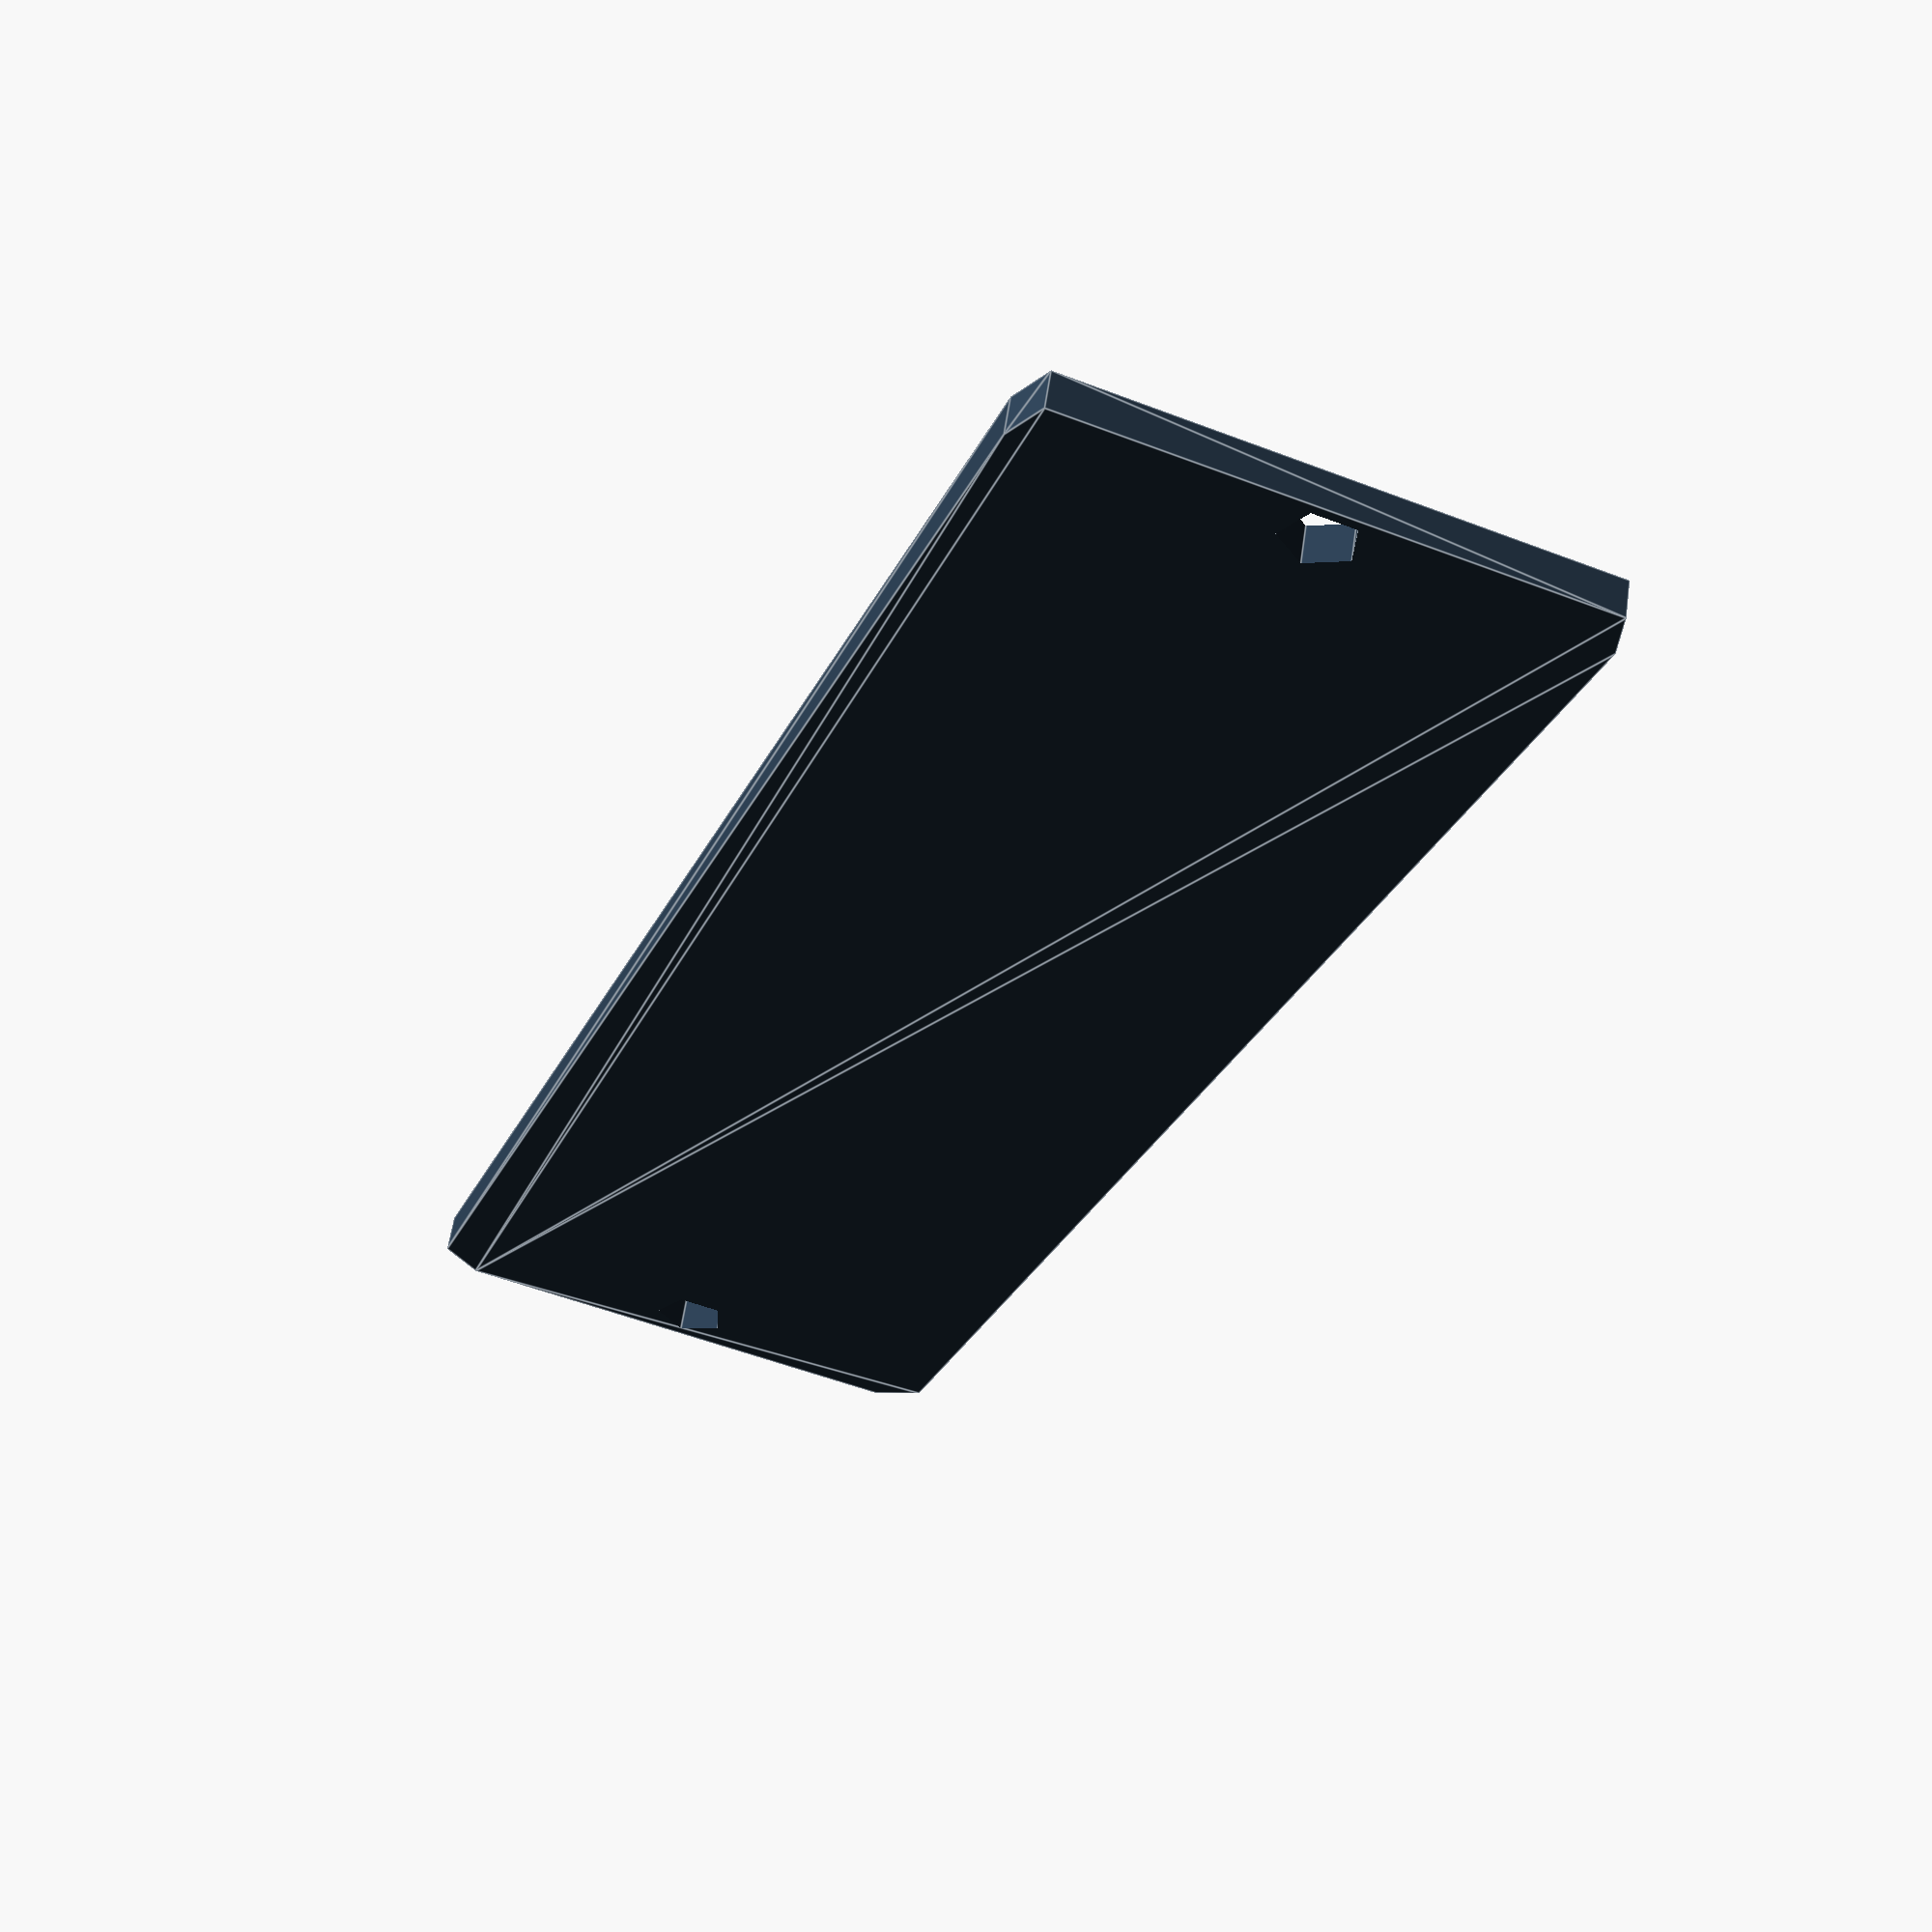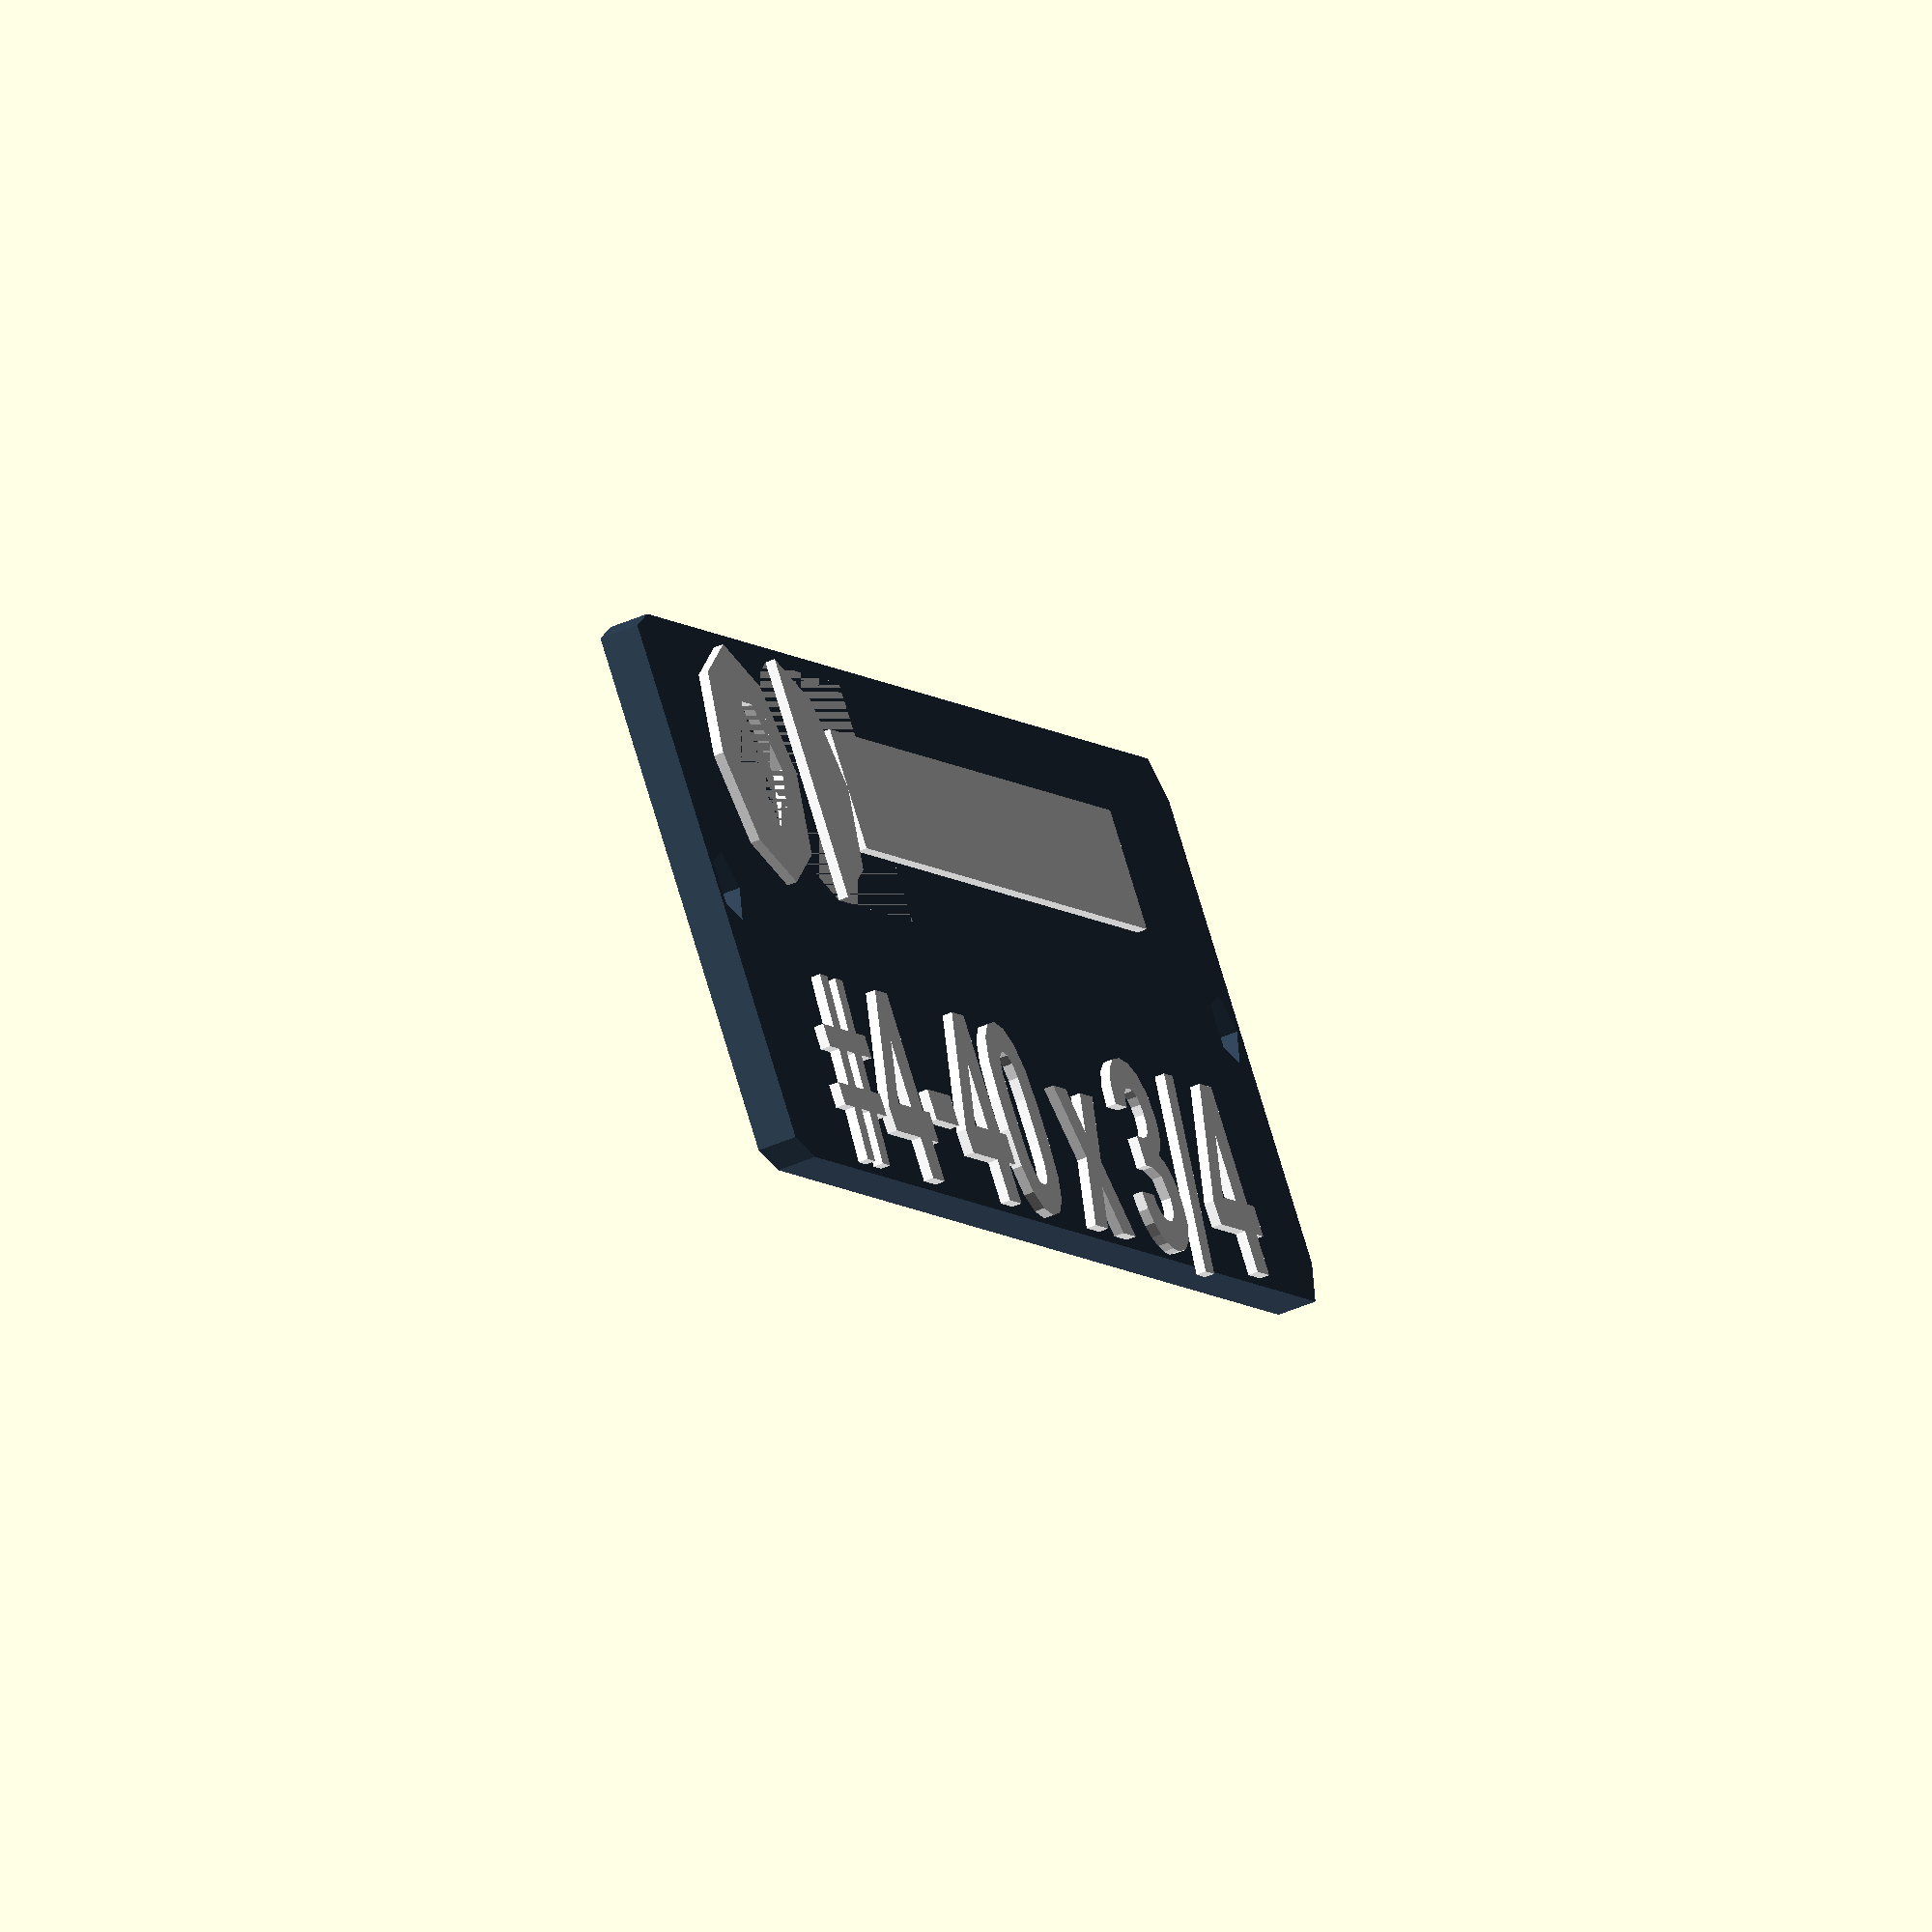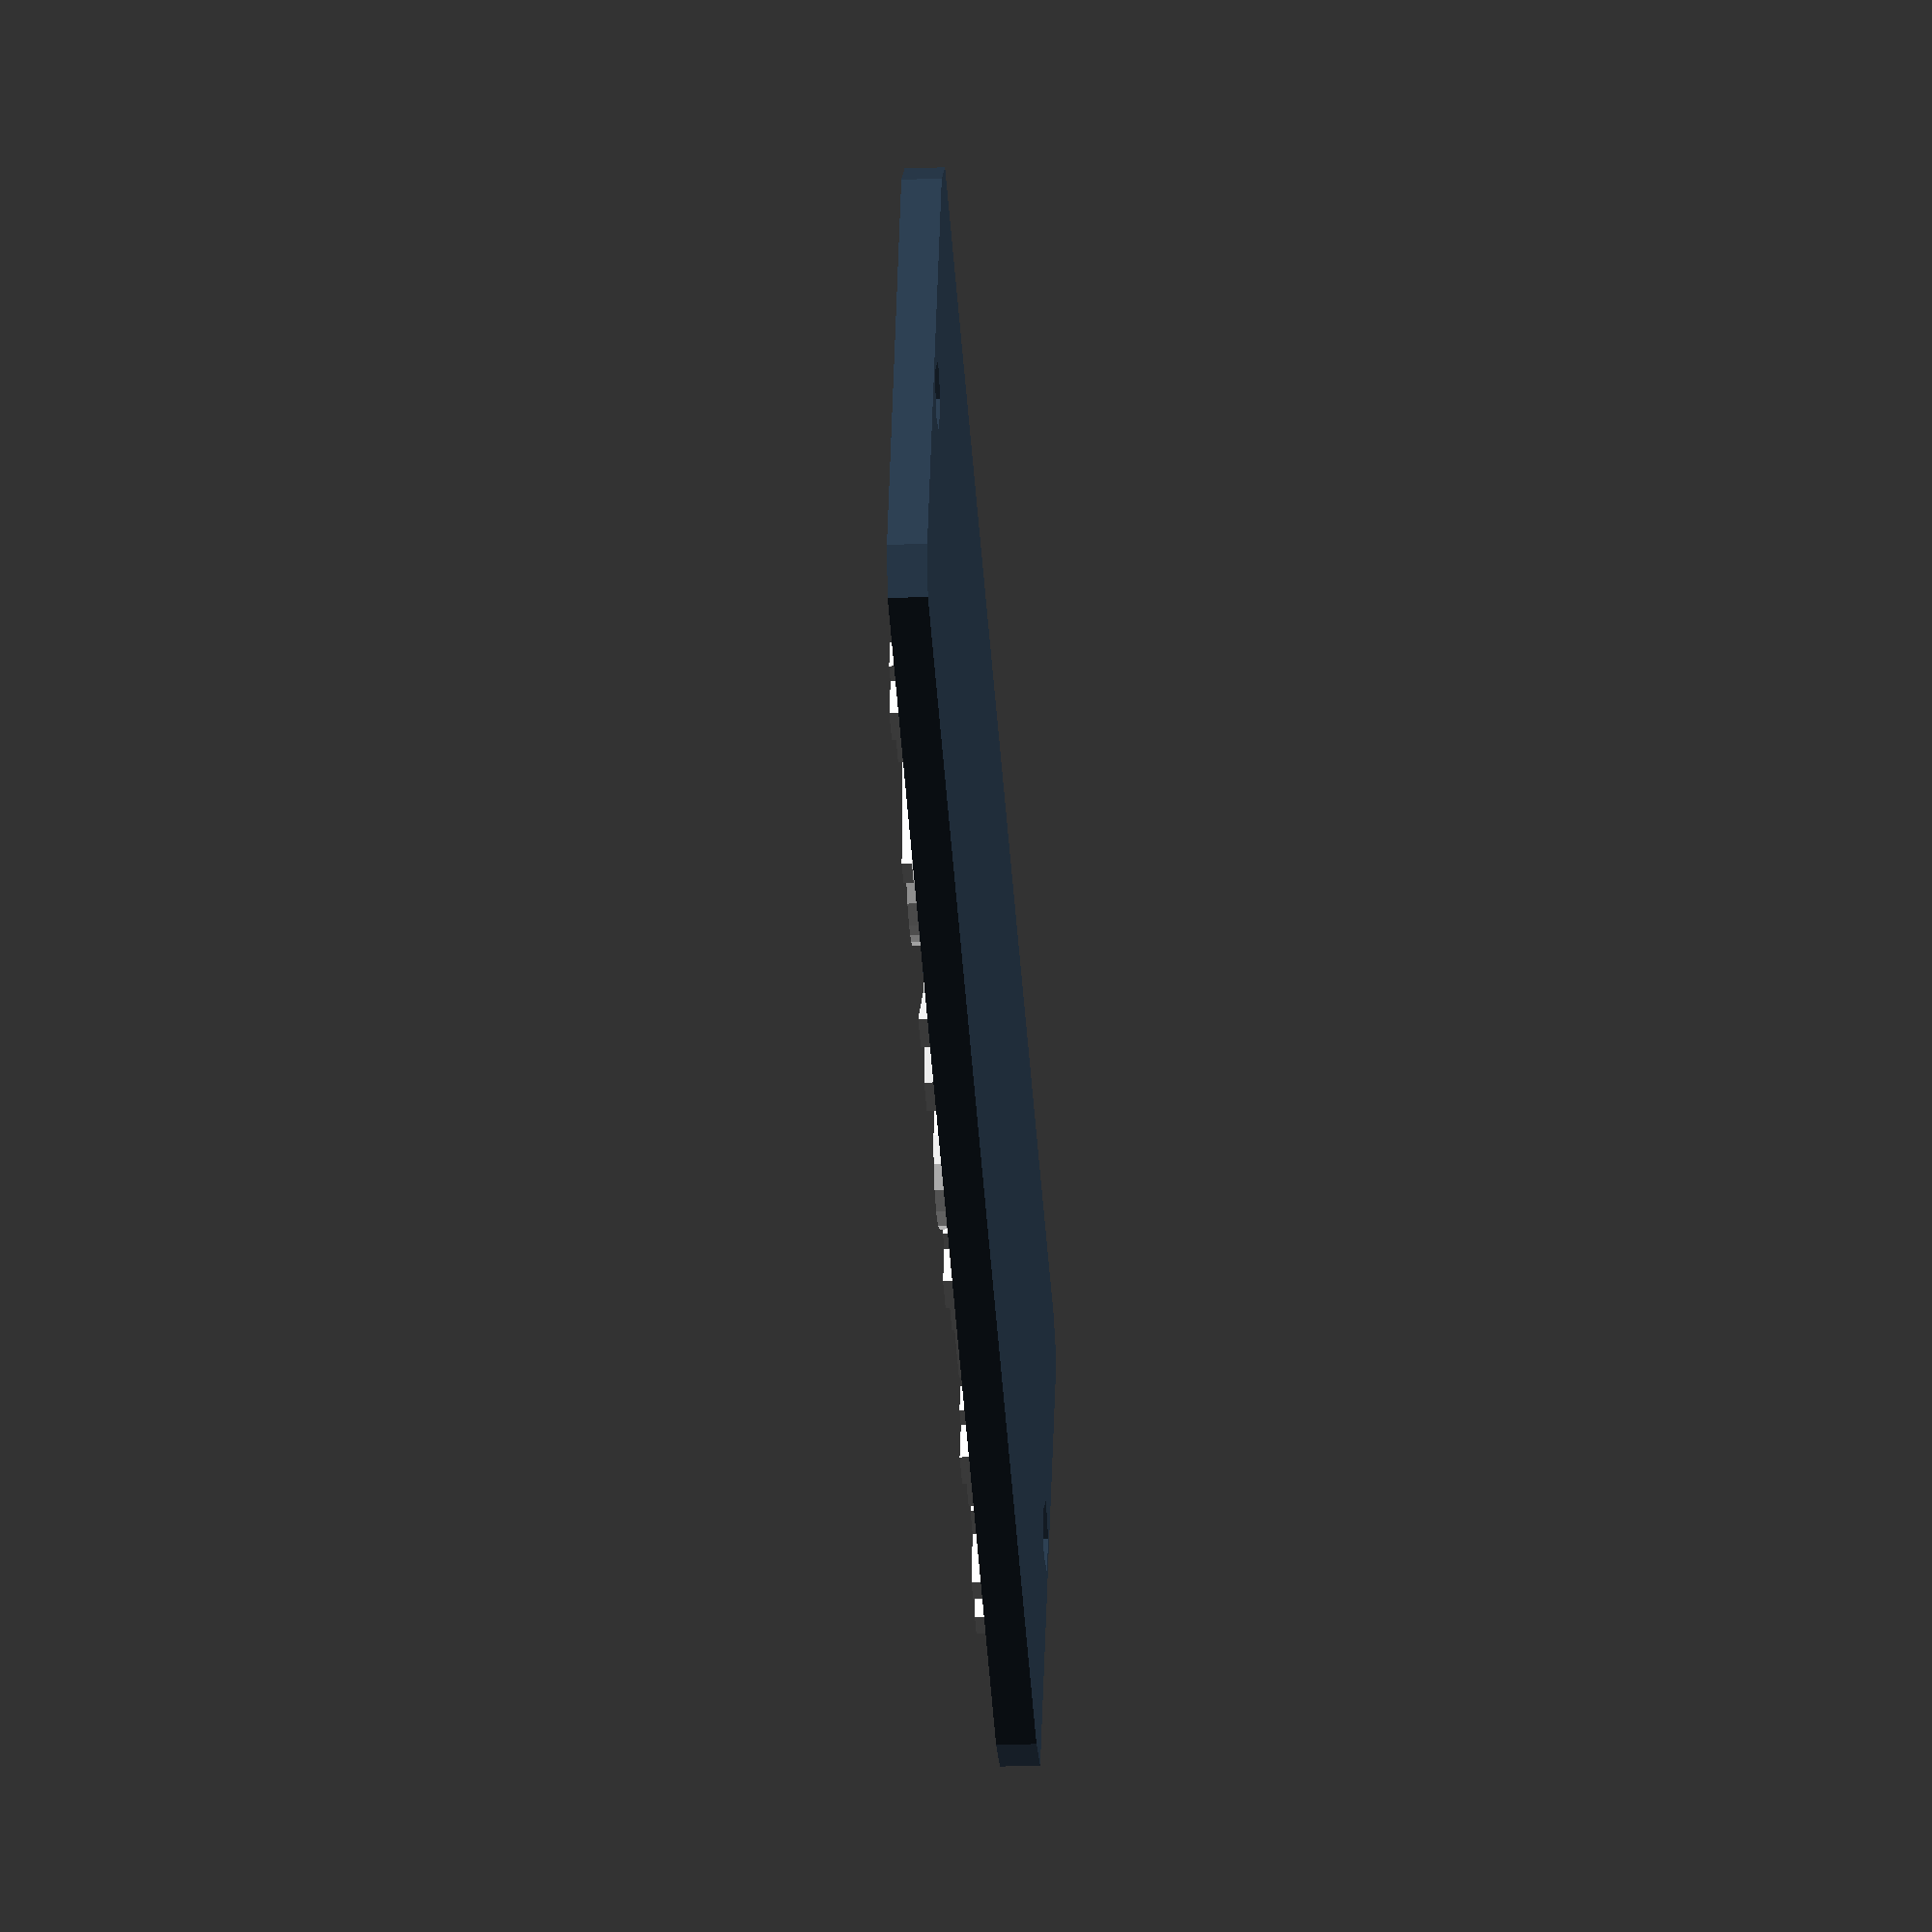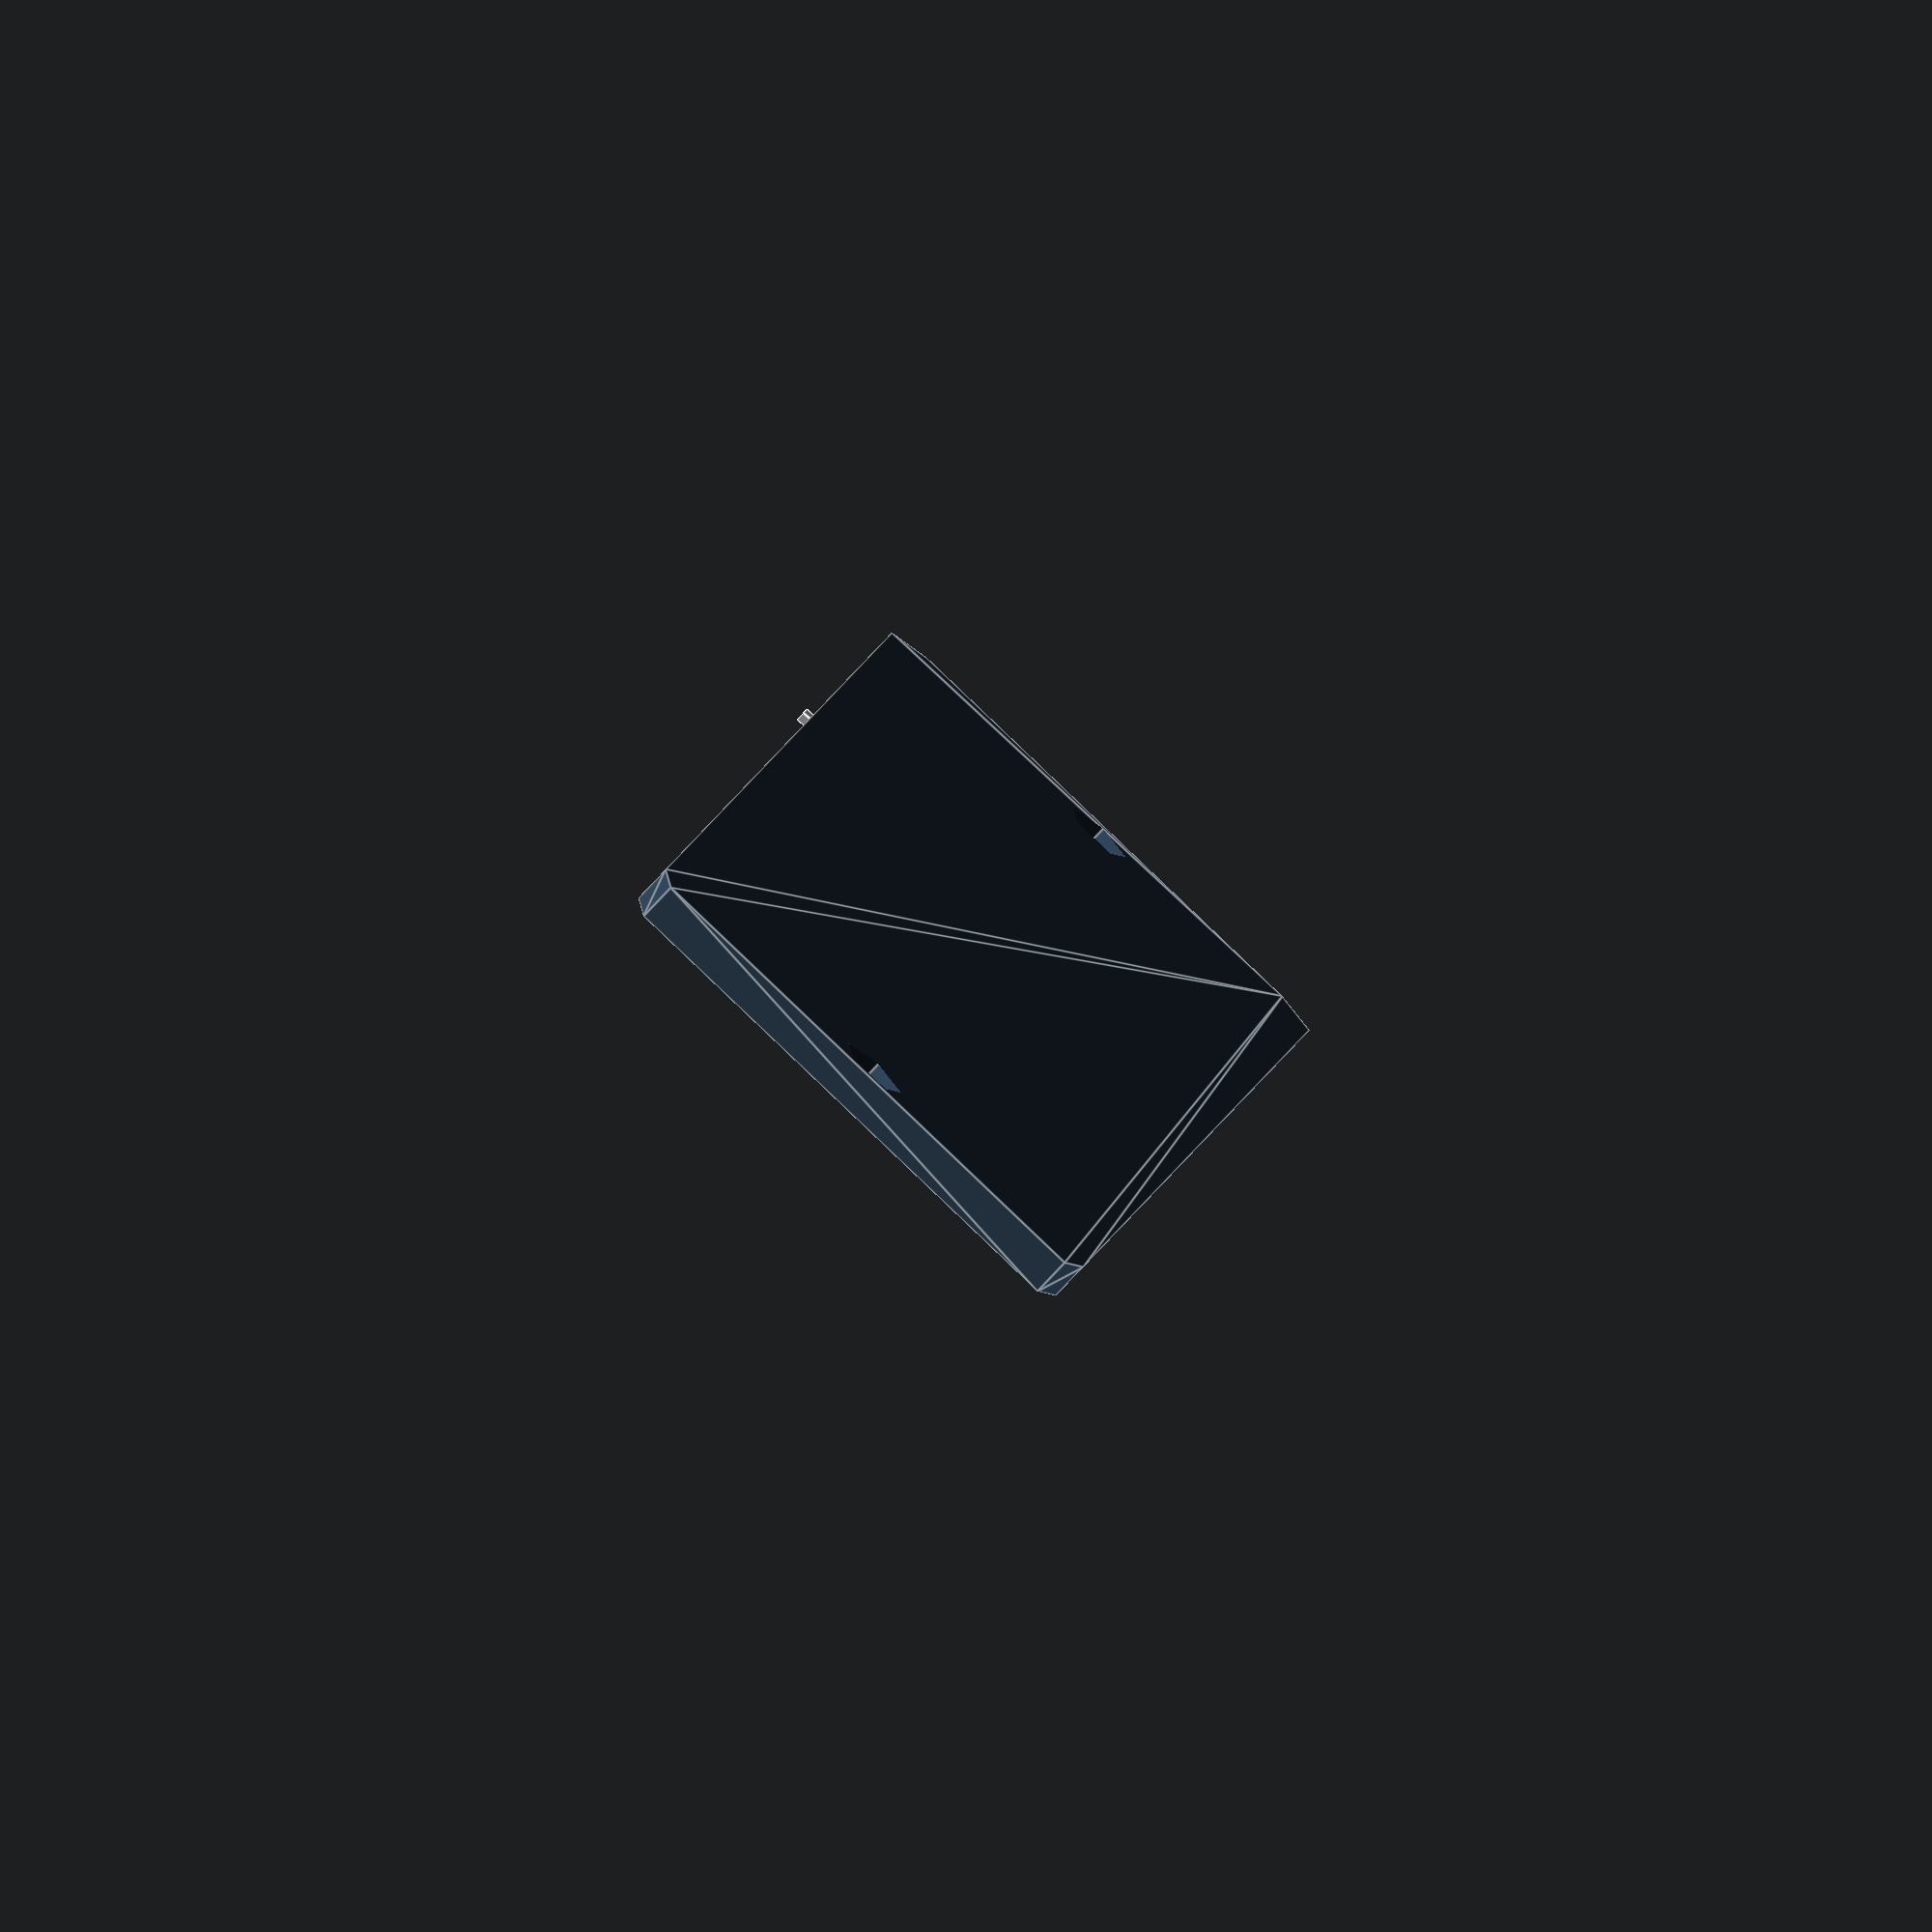
<openscad>
////////////////////////////////////////////////////////
//        Parts Bin Label Generator - IMPERIAL        //
//         Fractional & Machine Screw Support         //
//               Version 16 - Dropdown                //
////////////////////////////////////////////////////////

/* [Single Label Mode] */
hardware_type = "Button head bolt"; // [Phillips head bolt, Socket head bolt, Hex head bolt, Button head bolt, Torx head bolt, Phillips head countersunk, Torx head countersunk, Socket head countersunk, Phillips wood screw, Torx wood screw, Wall anchor, Heat set insert, Standard nut, Lock nut, Standard washer, Spring washer, Custom text, None]
thread_spec = "#4-40"; // [#4-40, #5-40, #6-32, #8-32, #10-24, #12-24, #4-48, #5-44, #6-40, #8-36, #10-32, #12-28, 1/4-20, 5/16-18, 3/8-16, 7/16-14, 1/2-13, 9/16-12, 5/8-11, 3/4-10, 7/8-9, 1-8, 1/4-28, 5/16-24, 3/8-24, 7/16-20, 1/2-20, 9/16-18, 5/8-18, 3/4-16, 7/8-14, 1-12]
length_fraction = "3/4"; // [3/8, 1/2, 5/8, 3/4, 7/8, 1, 1-1/8, 1-1/4, 1-3/8, 1-1/2, 1-5/8, 1-3/4, 1-7/8, 2, 2-1/4, 2-1/2, 2-3/4, 3, 3-1/4, 3-1/2, 3-3/4, 4, 4-1/4, 4-1/2, 4-3/4, 5, 5-1/4, 5-1/2, 5-3/4, 6, 6-1/4, 6-1/2, 6-3/4, 7, 7-1/4, 7-1/2, 7-3/4, 8]
custom_display_text = ""; // Custom text override (leave blank for auto-generation)
custom_text_only = "Custom"; // Used only when hardware_type is "Custom text"

/* [Multi-Label Mode] */
enable_multi_label = false;
multi_label_prompt = "Create socket head bolt labels: 1/4-20 x 1/2, 3/4, 1 inch and #8-32 x 1/2, 3/4 inch. Generate nuts: 1/4-20, #8-32, #10-24. Make washers for same sizes."; // Natural language description

/* [Label Properties] */
label_units = 1; // [1:Small (35.8mm), 2:Medium (77.8mm), 3:Large (119.8mm)]
base_color = "#2C3E50"; // Base label color
content_color = "#FFFFFF"; // Text and icon color
export_mode = "Complete"; // [Complete, Base only, Content only]

/* [Typography] */
font_family = "Roboto"; // [Arial, Roboto, Open Sans, Noto Sans, Liberation Sans]
font_weight = "Bold"; // [Regular, Bold, Light, Medium]
text_size = 4.0;
text_mode = "Raised"; // [Raised, Flush]

/* [Advanced Settings] */
label_width = 11.5;
label_thickness = 0.8;
corner_radius = 0.9;
edge_chamfer = 0.2;
raised_height = 0.2;
flush_height = 0.01;
hole_diameter = 1.5;

// Internal calculations
label_length = (label_units == 1) ? 35.8 : (label_units == 2) ? 77.8 : 119.8;
text_height = (text_mode == "Raised") ? raised_height : flush_height;
font_string = str(font_family, ":style=", font_weight);
max_bolt_length = 20 * label_units;

// Convert fraction string to decimal inches
length_inches = fraction_to_decimal(length_fraction);
length_mm = length_inches * 25.4; // Convert to mm for internal calculations

////////////////////////////////////////////////////////
//         IMPERIAL SYSTEM FUNCTIONS                 //
////////////////////////////////////////////////////////

function imperial_to_mm(inches) = inches * 25.4;

// Convert fractional string to decimal
function fraction_to_decimal(frac_str) =
    (frac_str == "3/8") ? 0.375 :
    (frac_str == "1/2") ? 0.5 :
    (frac_str == "5/8") ? 0.625 :
    (frac_str == "3/4") ? 0.75 :
    (frac_str == "7/8") ? 0.875 :
    (frac_str == "1") ? 1.0 :
    (frac_str == "1-1/8") ? 1.125 :
    (frac_str == "1-1/4") ? 1.25 :
    (frac_str == "1-3/8") ? 1.375 :
    (frac_str == "1-1/2") ? 1.5 :
    (frac_str == "1-5/8") ? 1.625 :
    (frac_str == "1-3/4") ? 1.75 :
    (frac_str == "1-7/8") ? 1.875 :
    (frac_str == "2") ? 2.0 :
    (frac_str == "2-1/4") ? 2.25 :
    (frac_str == "2-1/2") ? 2.5 :
    (frac_str == "2-3/4") ? 2.75 :
    (frac_str == "3") ? 3.0 :
    (frac_str == "3-1/4") ? 3.25 :
    (frac_str == "3-1/2") ? 3.5 :
    (frac_str == "3-3/4") ? 3.75 :
    (frac_str == "4") ? 4.0 :
    (frac_str == "4-1/4") ? 4.25 :
    (frac_str == "4-1/2") ? 4.5 :
    (frac_str == "4-3/4") ? 4.75 :
    (frac_str == "5") ? 5.0 :
    (frac_str == "5-1/4") ? 5.25 :
    (frac_str == "5-1/2") ? 5.5 :
    (frac_str == "5-3/4") ? 5.75 :
    (frac_str == "6") ? 6.0 :
    (frac_str == "6-1/4") ? 6.25 :
    (frac_str == "6-1/2") ? 6.5 :
    (frac_str == "6-3/4") ? 6.75 :
    (frac_str == "7") ? 7.0 :
    (frac_str == "7-1/4") ? 7.25 :
    (frac_str == "7-1/2") ? 7.5 :
    (frac_str == "7-3/4") ? 7.75 :
    (frac_str == "8") ? 8.0 :
    0.75; // Default fallback

function generate_imperial_display_text(thread, length_inches) =
    (length_inches == 0.125) ? str(thread, " x 1/8") :
    (length_inches == 0.1875) ? str(thread, " x 3/16") :
    (length_inches == 0.25) ? str(thread, " x 1/4") :
    (length_inches == 0.3125) ? str(thread, " x 5/16") :
    (length_inches == 0.375) ? str(thread, " x 3/8") :
    (length_inches == 0.4375) ? str(thread, " x 7/16") :
    (length_inches == 0.5) ? str(thread, " x 1/2") :
    (length_inches == 0.5625) ? str(thread, " x 9/16") :
    (length_inches == 0.625) ? str(thread, " x 5/8") :
    (length_inches == 0.6875) ? str(thread, " x 11/16") :
    (length_inches == 0.75) ? str(thread, " x 3/4") :
    (length_inches == 0.8125) ? str(thread, " x 13/16") :
    (length_inches == 0.875) ? str(thread, " x 7/8") :
    (length_inches == 0.9375) ? str(thread, " x 15/16") :
    (length_inches == 1.0) ? str(thread, " x 1") :
    (length_inches == 1.125) ? str(thread, " x 1-1/8") :
    (length_inches == 1.25) ? str(thread, " x 1-1/4") :
    (length_inches == 1.375) ? str(thread, " x 1-3/8") :
    (length_inches == 1.5) ? str(thread, " x 1-1/2") :
    (length_inches == 1.625) ? str(thread, " x 1-5/8") :
    (length_inches == 1.75) ? str(thread, " x 1-3/4") :
    (length_inches == 1.875) ? str(thread, " x 1-7/8") :
    (length_inches == 2.0) ? str(thread, " x 2") :
    (length_inches == 2.25) ? str(thread, " x 2-1/4") :
    (length_inches == 2.5) ? str(thread, " x 2-1/2") :
    (length_inches == 2.75) ? str(thread, " x 2-3/4") :
    (length_inches == 3.0) ? str(thread, " x 3") :
    (length_inches == 3.25) ? str(thread, " x 3-1/4") :
    (length_inches == 3.5) ? str(thread, " x 3-1/2") :
    (length_inches == 3.75) ? str(thread, " x 3-3/4") :
    (length_inches == 4.0) ? str(thread, " x 4") :
    (length_inches == 4.25) ? str(thread, " x 4-1/4") :
    (length_inches == 4.5) ? str(thread, " x 4-1/2") :
    (length_inches == 4.75) ? str(thread, " x 4-3/4") :
    (length_inches == 5.0) ? str(thread, " x 5") :
    (length_inches == 5.25) ? str(thread, " x 5-1/4") :
    (length_inches == 5.5) ? str(thread, " x 5-1/2") :
    (length_inches == 5.75) ? str(thread, " x 5-3/4") :
    (length_inches == 6.0) ? str(thread, " x 6") :
    (length_inches == 6.25) ? str(thread, " x 6-1/4") :
    (length_inches == 6.5) ? str(thread, " x 6-1/2") :
    (length_inches == 6.75) ? str(thread, " x 6-3/4") :
    (length_inches == 7.0) ? str(thread, " x 7") :
    (length_inches == 7.25) ? str(thread, " x 7-1/4") :
    (length_inches == 7.5) ? str(thread, " x 7-1/2") :
    (length_inches == 7.75) ? str(thread, " x 7-3/4") :
    (length_inches == 8.0) ? str(thread, " x 8") :
    str(thread, " x ", length_inches); // Default for custom lengths

function is_nut_or_washer_type(type) =
    type == "Standard nut" || 
    type == "Lock nut" || 
    type == "Standard washer" || 
    type == "Spring washer";

////////////////////////////////////////////////////////
//    IMPERIAL MULTI-LABEL PARSER                    //
////////////////////////////////////////////////////////

function parse_multi_label_prompt(prompt) =
    // Enhanced parser for imperial specifications
    [
        ["Socket head bolt", "1/4-20", "1/4-20 x 1/2", 12.7],
        ["Socket head bolt", "1/4-20", "1/4-20 x 3/4", 19.05],
        ["Socket head bolt", "1/4-20", "1/4-20 x 1", 25.4],
        ["Socket head bolt", "#8-32", "#8-32 x 1/2", 12.7],
        ["Socket head bolt", "#8-32", "#8-32 x 3/4", 19.05],
        ["Standard nut", "1/4-20", "", 0],
        ["Standard nut", "#8-32", "", 0],
        ["Standard nut", "#10-24", "", 0],
        ["Standard washer", "1/4-20", "", 0],
        ["Standard washer", "#8-32", "", 0],
        ["Standard washer", "#10-24", "", 0]
    ];

////////////////////////////////////////////////////////
//                 MAIN EXECUTION                    //
////////////////////////////////////////////////////////

if (enable_multi_label) {
    generate_multi_labels();
} else {
    // Generate display text if not provided
    final_display_text = (custom_display_text != "") ? custom_display_text :
        is_nut_or_washer_type(hardware_type) ? "" :
        generate_imperial_display_text(thread_spec, length_inches);
    
    create_single_label(
        type = hardware_type,
        thread = thread_spec,
        display_text = final_display_text,
        length_mm = length_mm
    );
}

////////////////////////////////////////////////////////
//              MULTI-LABEL GENERATION               //
////////////////////////////////////////////////////////

module generate_multi_labels() {
    parsed_specs = parse_multi_label_prompt(multi_label_prompt);
    
    grid_columns = 3;
    h_spacing = label_length + 4;
    v_spacing = 15;
    
    for (i = [0 : len(parsed_specs) - 1]) {
        spec = parsed_specs[i];
        row = floor(i / grid_columns);
        col = i % grid_columns;
        
        translate([col * h_spacing, -row * v_spacing, 0]) {
            create_single_label(
                type = spec[0],
                thread = spec[1], 
                display_text = spec[2],
                length_mm = spec[3]
            );
        }
    }
}

////////////////////////////////////////////////////////
//              SINGLE LABEL CREATION                //
////////////////////////////////////////////////////////

module create_single_label(type, thread, display_text, length_mm) {
    // Base structure
    if (export_mode == "Complete" || export_mode == "Base only") {
        color(base_color) {
            label_base();
        }
    }
    
    // Content (text and icons)
    if (export_mode == "Complete" || export_mode == "Content only") {
        color(content_color) {
            label_content(type, thread, display_text, length_mm);
        }
    }
}

////////////////////////////////////////////////////////
//                LABEL BASE                         //
////////////////////////////////////////////////////////

module label_base() {
    difference() {
        // Main label body with rounded corners
        hull() {
            for (x = [-label_length/2 + corner_radius, label_length/2 - corner_radius]) {
                for (y = [-label_width/2 + corner_radius, label_width/2 - corner_radius]) {
                    translate([x, y, 0]) {
                        cylinder(h = label_thickness, r = corner_radius);
                    }
                }
            }
        }
        
        // Mounting holes
        for (x = [-(label_length-2)/2, (label_length-2)/2]) {
            translate([x, 0, -0.1]) {
                cylinder(h = label_thickness + 0.2, d = hole_diameter);
            }
        }
    }
}

////////////////////////////////////////////////////////
//               LABEL CONTENT                       //
////////////////////////////////////////////////////////

module label_content(type, thread, display_text, length_mm) {
    if (type == "Custom text") {
        render_text(custom_text_only);
    } else if (is_nut_or_washer_type(type)) {
        render_hardware_icon(type, length_mm);
        render_text(thread);
    } else {
        // Bolts and screws
        render_hardware_icon(type, length_mm);
        final_text = (custom_display_text != "") ? custom_display_text : str(thread_spec, " x ", length_fraction);
        render_text(final_text);
    }
}

////////////////////////////////////////////////////////
//                TEXT RENDERING                     //
////////////////////////////////////////////////////////

module render_text(text_content) {
    translate([0, -label_width/2 + 2, label_thickness]) {
        linear_extrude(height = text_height) {
            text(text_content, 
                 size = text_size,
                 font = font_string,
                 halign = "center",
                 valign = "center");
        }
    }
}

////////////////////////////////////////////////////////
//               HARDWARE ICONS                      //
////////////////////////////////////////////////////////

module render_hardware_icon(type, length_mm) {
    icon_y_pos = label_width/4;
    
    if (type == "Phillips head bolt") {
        phillips_bolt_icon(length_mm, icon_y_pos);
    } else if (type == "Socket head bolt") {
        socket_bolt_icon(length_mm, icon_y_pos);
    } else if (type == "Hex head bolt") {
        hex_bolt_icon(length_mm, icon_y_pos);
    } else if (type == "Button head bolt") {
        button_bolt_icon(length_mm, icon_y_pos);
    } else if (type == "Torx head bolt") {
        torx_bolt_icon(length_mm, icon_y_pos);
    } else if (type == "Phillips head countersunk") {
        phillips_countersunk_icon(length_mm, icon_y_pos);
    } else if (type == "Torx head countersunk") {
        torx_countersunk_icon(length_mm, icon_y_pos);
    } else if (type == "Socket head countersunk") {
        socket_countersunk_icon(length_mm, icon_y_pos);
    } else if (type == "Phillips wood screw") {
        phillips_wood_screw_icon(length_mm, icon_y_pos);
    } else if (type == "Torx wood screw") {
        torx_wood_screw_icon(length_mm, icon_y_pos);
    } else if (type == "Wall anchor") {
        wall_anchor_icon(length_mm, icon_y_pos);
    } else if (type == "Heat set insert") {
        heat_insert_icon(length_mm, icon_y_pos);
    } else if (type == "Standard nut") {
        standard_nut_icon(icon_y_pos);
    } else if (type == "Lock nut") {
        lock_nut_icon(icon_y_pos);
    } else if (type == "Standard washer") {
        standard_washer_icon(icon_y_pos);
    } else if (type == "Spring washer") {
        spring_washer_icon(icon_y_pos);
    }
}

////////////////////////////////////////////////////////
//              BOLT STEM HELPER                     //
////////////////////////////////////////////////////////

module bolt_stem(length_mm, start_x, y_pos, stem_width = 2.5) {
    effective_length = min(length_mm, max_bolt_length);
    z_pos = label_thickness;
    
    if (length_mm > max_bolt_length) {
        // Split stem for long bolts
        gap = 2;
        segment_len = (effective_length - gap) / 2;
        
        translate([start_x, y_pos - stem_width/2, z_pos]) {
            cube([segment_len, stem_width, text_height]);
        }
        
        translate([start_x + segment_len + gap, y_pos - stem_width/2, z_pos]) {
            cube([segment_len, stem_width, text_height]);
        }
    } else {
        translate([start_x, y_pos - stem_width/2, z_pos]) {
            cube([effective_length, stem_width, text_height]);
        }
    }
}

////////////////////////////////////////////////////////
//               PHILLIPS HEAD ICONS                 //
////////////////////////////////////////////////////////

module phillips_bolt_icon(length_mm, y_pos) {
    head_x = -min(length_mm, max_bolt_length)/2 - 3;
    z_pos = label_thickness;
    
    translate([head_x, y_pos, z_pos]) {
        difference() {
            cylinder(h = text_height, d = 5);
            translate([-2, -0.4, 0]) cube([4, 0.8, text_height]);
            translate([-0.4, -2, 0]) cube([0.8, 4, text_height]);
        }
    }
    
    translate([head_x + 3.5, y_pos, z_pos]) {
        intersection() {
            cylinder(h = text_height, d = 5);
            translate([0, -2.5, 0]) cube([5, 5, text_height]);
        }
    }
    
    bolt_stem(length_mm, head_x + 6, y_pos);
}

module phillips_countersunk_icon(length_mm, y_pos) {
    head_x = -min(length_mm, max_bolt_length)/2 - 2;
    z_pos = label_thickness;
    
    translate([head_x, y_pos, z_pos]) {
        difference() {
            cylinder(h = text_height, d = 5);
            translate([-2, -0.4, 0]) cube([4, 0.8, text_height]);
            translate([-0.4, -2, 0]) cube([0.8, 4, text_height]);
        }
    }
    
    translate([head_x + 4, y_pos, z_pos]) {
        linear_extrude(height = text_height) {
            polygon(points = [[0, -2.5], [3, 0], [0, 2.5]]);
        }
    }
    
    bolt_stem(length_mm, head_x + 5, y_pos);
}

module phillips_wood_screw_icon(length_mm, y_pos) {
    head_x = -min(length_mm, max_bolt_length)/2 - 2;
    z_pos = label_thickness;
    
    translate([head_x, y_pos, z_pos]) {
        difference() {
            cylinder(h = text_height, d = 5);
            translate([-2, -0.4, 0]) cube([4, 0.8, text_height]);
            translate([-0.4, -2, 0]) cube([0.8, 4, text_height]);
        }
    }
    
    translate([head_x + 4, y_pos, z_pos]) {
        linear_extrude(height = text_height) {
            polygon(points = [[0, -2.5], [3, 0], [0, 2.5]]);
        }
    }
    
    stem_length = max(0, length_mm - 2);
    if (stem_length > 0) {
        bolt_stem(stem_length, head_x + 5, y_pos);
        
        tip_x = head_x + 5 + min(stem_length, max_bolt_length);
        translate([tip_x, y_pos, z_pos]) {
            linear_extrude(height = text_height) {
                polygon(points = [[0, -1.25], [2, 0], [0, 1.25]]);
            }
        }
    }
}

////////////////////////////////////////////////////////
//                SOCKET HEAD ICONS                  //
////////////////////////////////////////////////////////

module socket_bolt_icon(length_mm, y_pos) {
    head_x = -min(length_mm, max_bolt_length)/2 - 3;
    z_pos = label_thickness;
    
    translate([head_x, y_pos, z_pos]) {
        difference() {
            cylinder(h = text_height, d = 5);
            cylinder(h = text_height, d = 3, $fn = 6);
        }
    }
    
    translate([head_x + 3.5, y_pos - 2.5, z_pos]) {
        cube([4, 5, text_height]);
    }
    
    bolt_stem(length_mm, head_x + 6, y_pos);
}

module socket_countersunk_icon(length_mm, y_pos) {
    head_x = -min(length_mm, max_bolt_length)/2 - 2;
    z_pos = label_thickness;
    
    translate([head_x, y_pos, z_pos]) {
        difference() {
            cylinder(h = text_height, d = 5);
            cylinder(h = text_height, d = 3, $fn = 6);
        }
    }
    
    translate([head_x + 4, y_pos, z_pos]) {
        linear_extrude(height = text_height) {
            polygon(points = [[0, -2.5], [3, 0], [0, 2.5]]);
        }
    }
    
    bolt_stem(length_mm, head_x + 5, y_pos);
}

////////////////////////////////////////////////////////
//                HEX HEAD ICON                      //
////////////////////////////////////////////////////////

module hex_bolt_icon(length_mm, y_pos) {
    head_x = -min(length_mm, max_bolt_length)/2 - 3;
    z_pos = label_thickness;
    
    translate([head_x, y_pos, z_pos]) {
        cylinder(h = text_height, d = 5, $fn = 6);
    }
    
    translate([head_x + 3.5, y_pos - 2.5, z_pos]) {
        cube([3, 5, text_height]);
    }
    
    bolt_stem(length_mm, head_x + 5.5, y_pos);
}

////////////////////////////////////////////////////////
//               BUTTON HEAD ICON                    //
////////////////////////////////////////////////////////

module button_bolt_icon(length_mm, y_pos) {
    head_x = -min(length_mm, max_bolt_length)/2 - 3;
    z_pos = label_thickness;
    
    translate([head_x, y_pos, z_pos]) {
        difference() {
            cylinder(h = text_height, d = 5);
            cylinder(h = text_height, d = 3, $fn = 6);
        }
    }
    
    translate([head_x + 3.5, y_pos, z_pos]) {
        intersection() {
            scale([1, 1, 0.6]) cylinder(h = text_height * 1.67, d = 5);
            translate([0, -2.5, 0]) cube([5, 5, text_height]);
        }
    }
    
    bolt_stem(length_mm, head_x + 6, y_pos);
}

////////////////////////////////////////////////////////
//                TORX HEAD ICONS                    //
////////////////////////////////////////////////////////

module torx_star(size) {
    for (i = [0:5]) {
        rotate([0, 0, i * 60]) {
            translate([0, -size/2, 0]) {
                hull() {
                    circle(d = 0.3);
                    translate([0, size, 0]) circle(d = 0.3);
                }
            }
        }
    }
}

module torx_bolt_icon(length_mm, y_pos) {
    head_x = -min(length_mm, max_bolt_length)/2 - 3;
    z_pos = label_thickness;
    
    translate([head_x, y_pos, z_pos]) {
        difference() {
            cylinder(h = text_height, d = 5);
            linear_extrude(height = text_height) torx_star(2.5);
        }
    }
    
    translate([head_x + 3.5, y_pos - 2.5, z_pos]) {
        cube([4, 5, text_height]);
    }
    
    bolt_stem(length_mm, head_x + 6, y_pos);
}

module torx_countersunk_icon(length_mm, y_pos) {
    head_x = -min(length_mm, max_bolt_length)/2 - 2;
    z_pos = label_thickness;
    
    translate([head_x, y_pos, z_pos]) {
        difference() {
            cylinder(h = text_height, d = 5);
            linear_extrude(height = text_height) torx_star(2.5);
        }
    }
    
    translate([head_x + 4, y_pos, z_pos]) {
        linear_extrude(height = text_height) {
            polygon(points = [[0, -2.5], [3, 0], [0, 2.5]]);
        }
    }
    
    bolt_stem(length_mm, head_x + 5, y_pos);
}

module torx_wood_screw_icon(length_mm, y_pos) {
    head_x = -min(length_mm, max_bolt_length)/2 - 2;
    z_pos = label_thickness;
    
    translate([head_x, y_pos, z_pos]) {
        difference() {
            cylinder(h = text_height, d = 5);
            linear_extrude(height = text_height) torx_star(2.5);
        }
    }
    
    translate([head_x + 4, y_pos, z_pos]) {
        linear_extrude(height = text_height) {
            polygon(points = [[0, -2.5], [3, 0], [0, 2.5]]);
        }
    }
    
    stem_length = max(0, length_mm - 2);
    if (stem_length > 0) {
        bolt_stem(stem_length, head_x + 5, y_pos);
        
        tip_x = head_x + 5 + min(stem_length, max_bolt_length);
        translate([tip_x, y_pos, z_pos]) {
            linear_extrude(height = text_height) {
                polygon(points = [[0, -1.25], [2, 0], [0, 1.25]]);
            }
        }
    }
}

////////////////////////////////////////////////////////
//            SPECIALIZED HARDWARE                   //
////////////////////////////////////////////////////////

module wall_anchor_icon(length_mm, y_pos) {
    z_pos = label_thickness;
    start_x = -min(length_mm, max_bolt_length)/2 - 4;
    
    for (i = [0:4]) {
        translate([start_x + i * 2, y_pos, z_pos]) {
            linear_extrude(height = text_height) {
                polygon(points = [[-1, -2], [1, -1.5], [1, 1.5], [-1, 2]]);
            }
        }
    }
    
    if (length_mm > 8) {
        translate([start_x + 8, y_pos - 1.5, z_pos]) {
            cube([min(length_mm - 8, max_bolt_length - 8), 3, text_height]);
        }
    }
}

module heat_insert_icon(length_mm, y_pos) {
    z_pos = label_thickness;
    center_x = 0;
    
    translate([center_x - 2, y_pos, z_pos]) {
        difference() {
            cylinder(h = text_height, d = 4);
            cylinder(h = text_height, d = 2.5);
        }
    }
    
    for (i = [0:3]) {
        translate([center_x + 2 + i * 2, y_pos - 2, z_pos]) {
            cube([1, 4, text_height]);
        }
    }
}

////////////////////////////////////////////////////////
//              NUTS AND WASHERS                     //
////////////////////////////////////////////////////////

module standard_nut_icon(y_pos) {
    z_pos = label_thickness;
    center_x = 0;
    
    translate([center_x - 2, y_pos, z_pos]) {
        difference() {
            cylinder(h = text_height, d = 5, $fn = 6);
            cylinder(h = text_height, d = 3);
        }
    }
    
    translate([center_x + 2, y_pos - 2.5, z_pos]) {
        cube([3, 5, text_height]);
    }
}

module lock_nut_icon(y_pos) {
    z_pos = label_thickness;
    center_x = 0;
    
    translate([center_x - 2, y_pos, z_pos]) {
        difference() {
            cylinder(h = text_height, d = 5, $fn = 6);
            cylinder(h = text_height, d = 3);
        }
    }
    
    translate([center_x + 2, y_pos - 2.5, z_pos]) {
        cube([3, 5, text_height]);
    }
    translate([center_x + 2, y_pos - 2, z_pos]) {
        cube([4, 4, text_height]);
    }
}

module standard_washer_icon(y_pos) {
    z_pos = label_thickness;
    center_x = 0;
    
    translate([center_x - 1, y_pos, z_pos]) {
        difference() {
            cylinder(h = text_height, d = 5);
            cylinder(h = text_height, d = 3);
        }
    }
    
    translate([center_x + 2, y_pos - 2.5, z_pos]) {
        cube([1, 5, text_height]);
    }
}

module spring_washer_icon(y_pos) {
    z_pos = label_thickness;
    center_x = 0;
    
    translate([center_x - 1, y_pos, z_pos]) {
        difference() {
            cylinder(h = text_height, d = 5);
            cylinder(h = text_height, d = 3);
            translate([0, -0.4, 0]) cube([5, 0.8, text_height]);
        }
    }
    
    translate([center_x + 2, y_pos - 2.5, z_pos]) {
        cube([1, 5, text_height]);
    }
}

</openscad>
<views>
elev=301.7 azim=68.7 roll=188.2 proj=p view=edges
elev=52.7 azim=315.0 roll=294.3 proj=o view=wireframe
elev=16.8 azim=334.9 roll=94.0 proj=o view=wireframe
elev=75.0 azim=259.7 roll=137.4 proj=o view=edges
</views>
